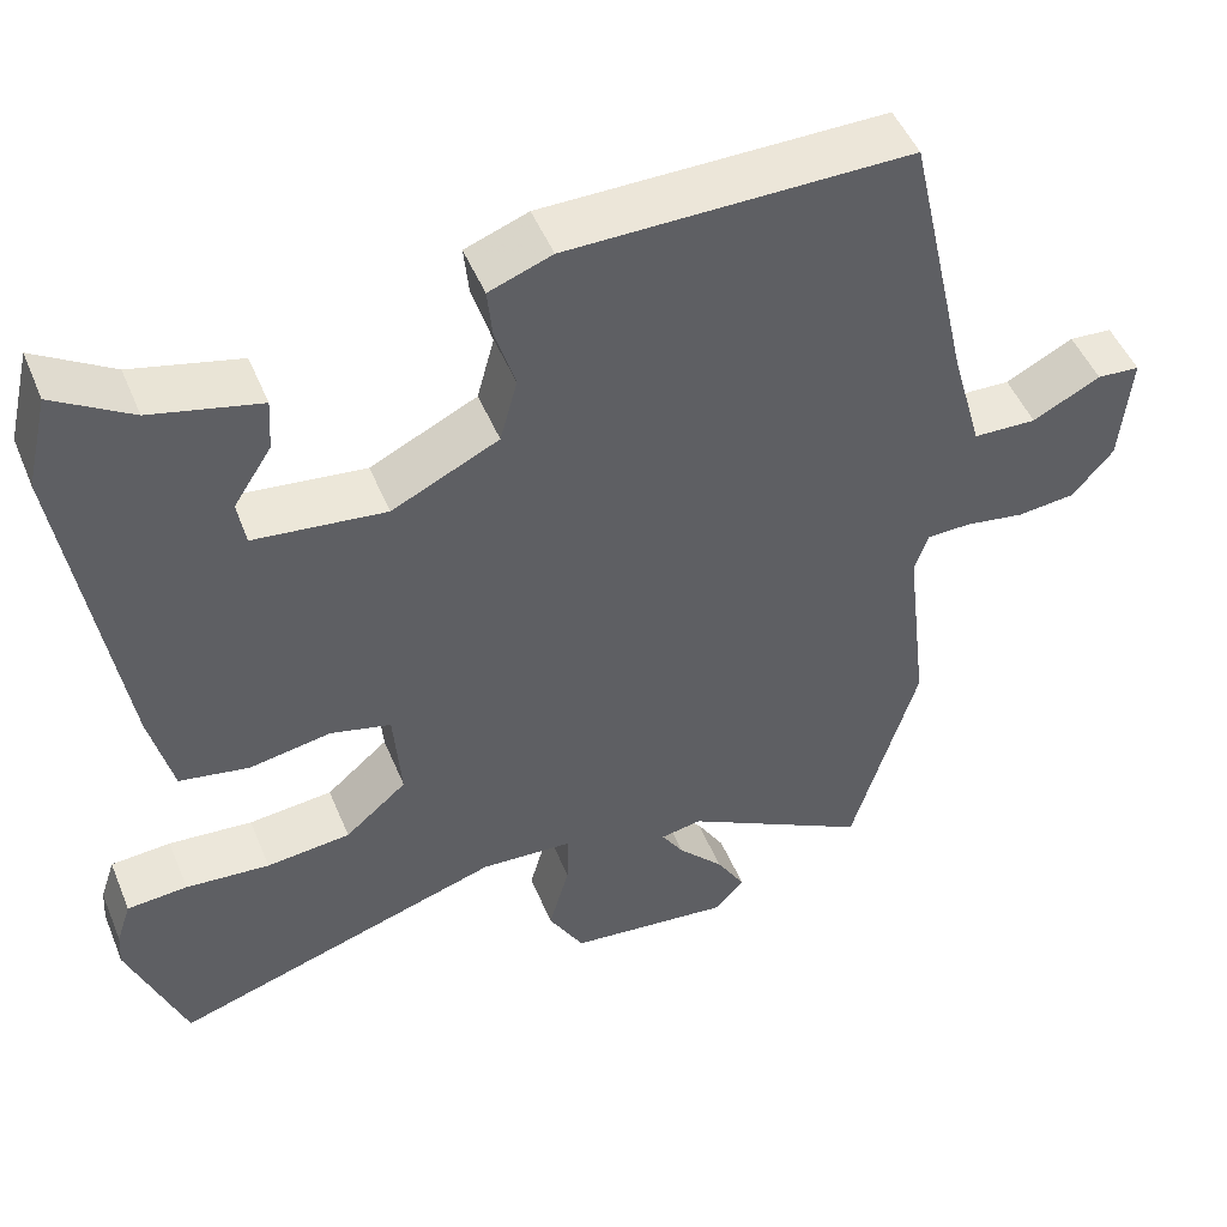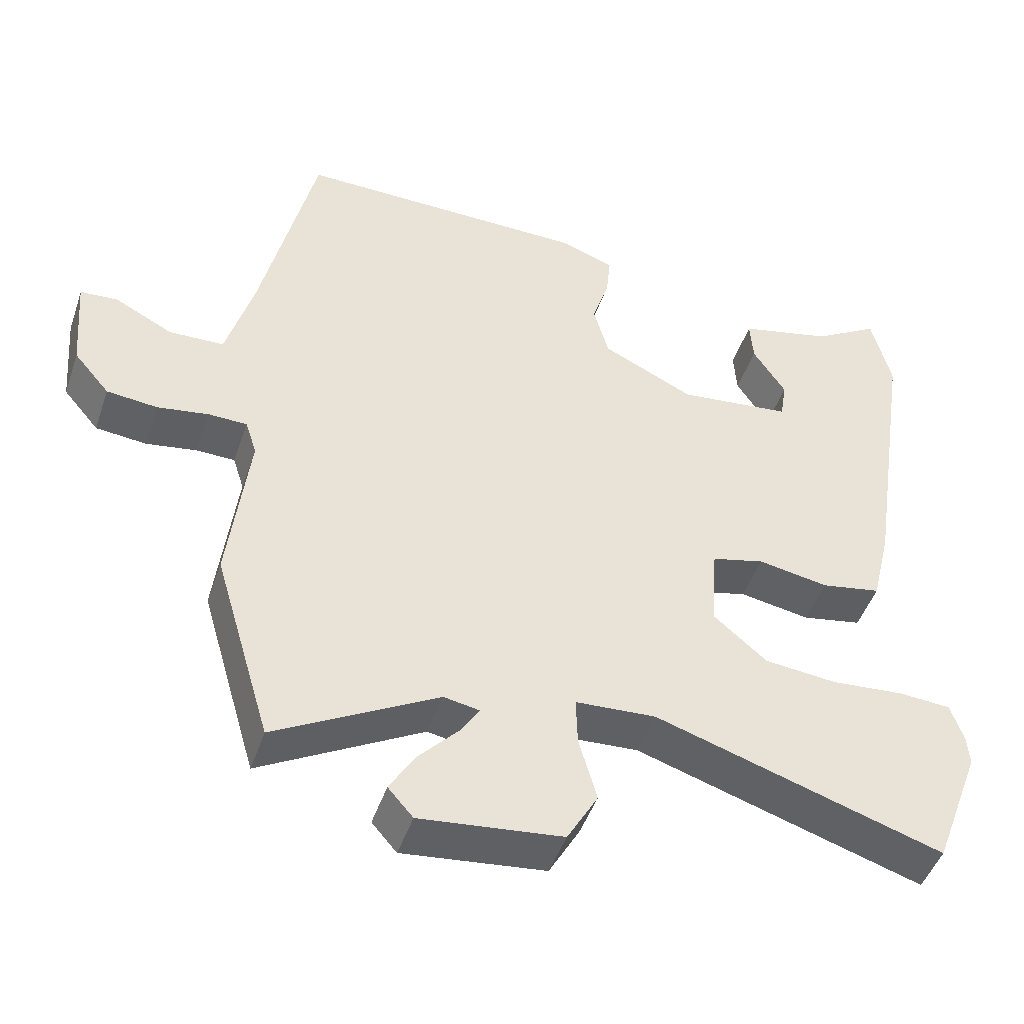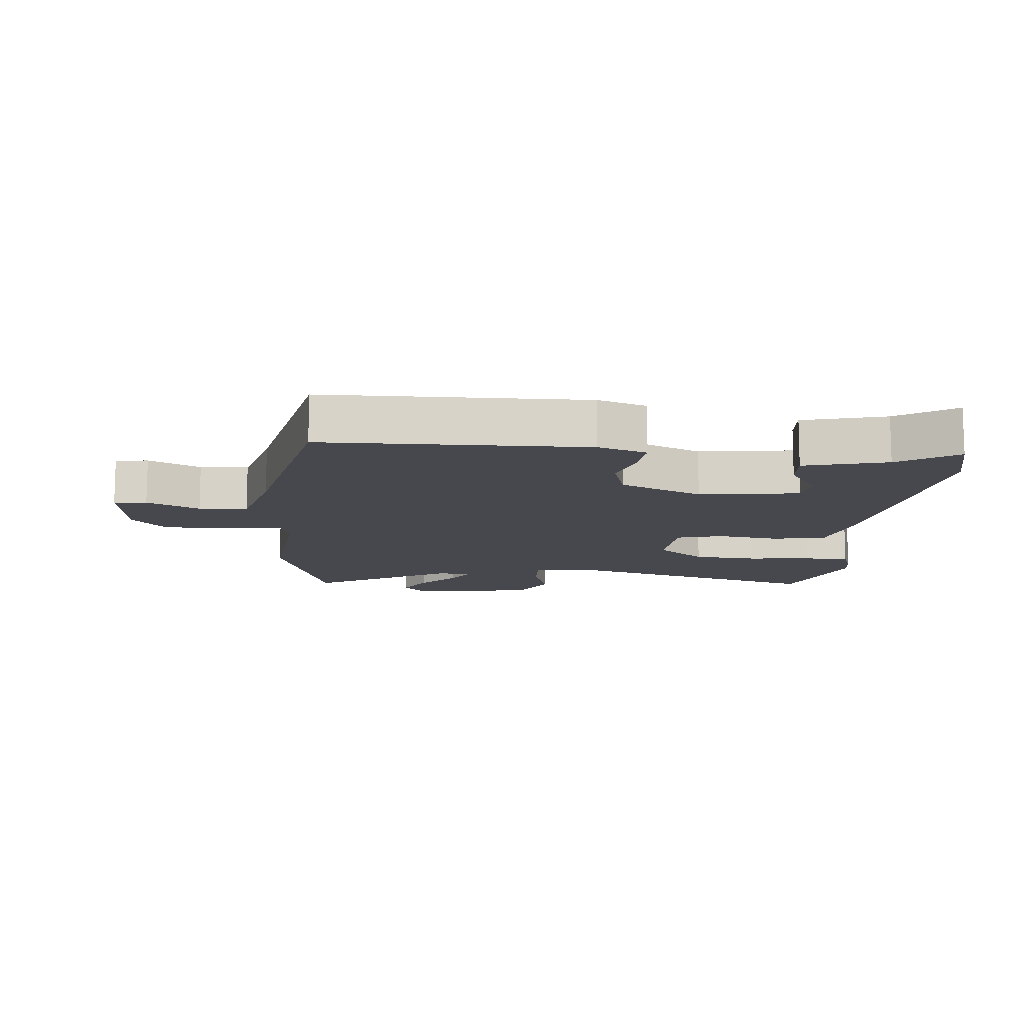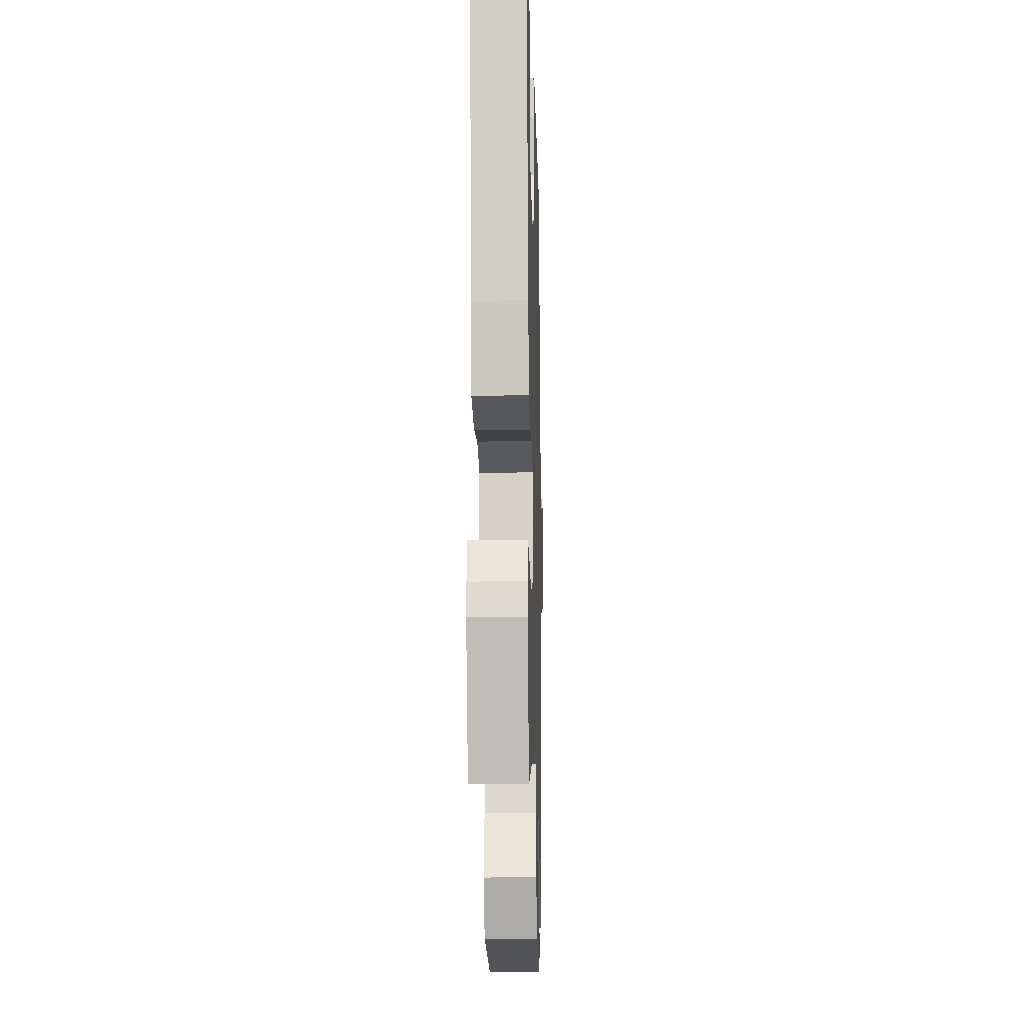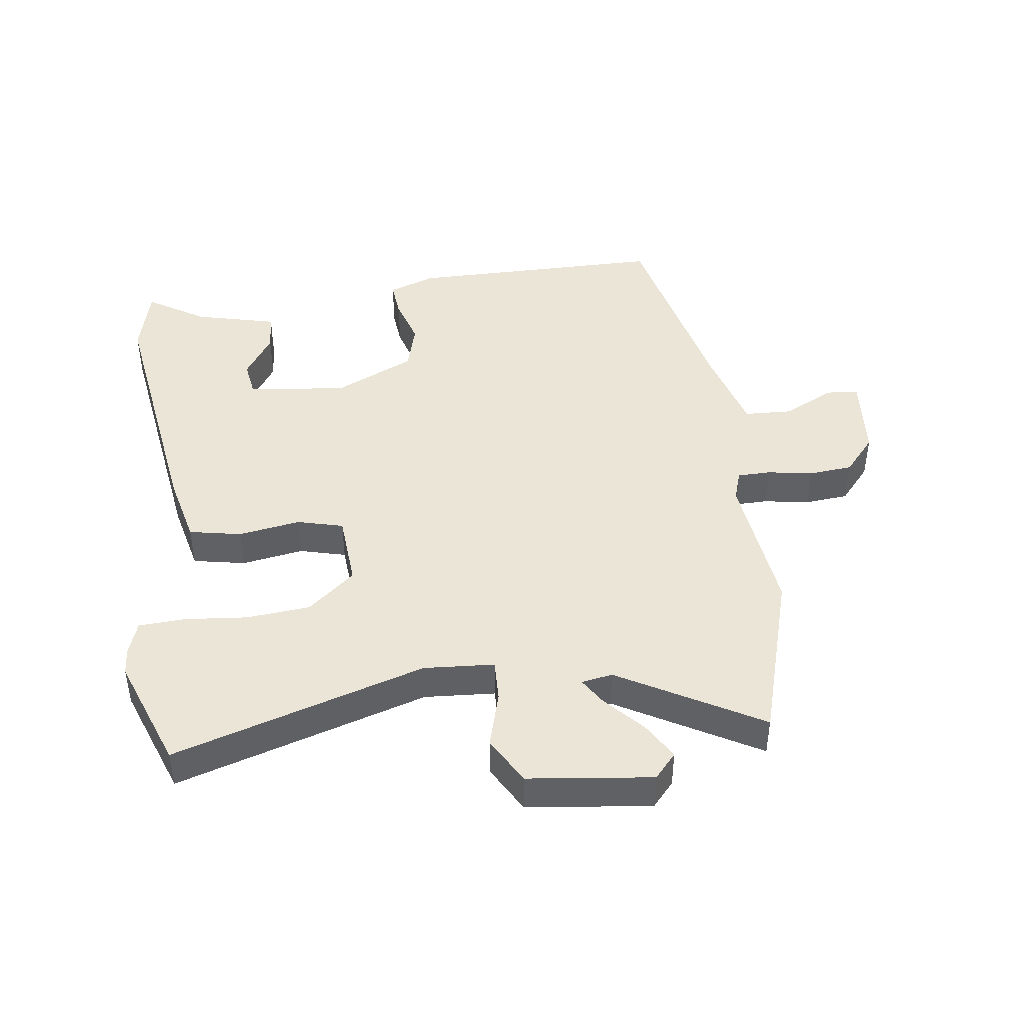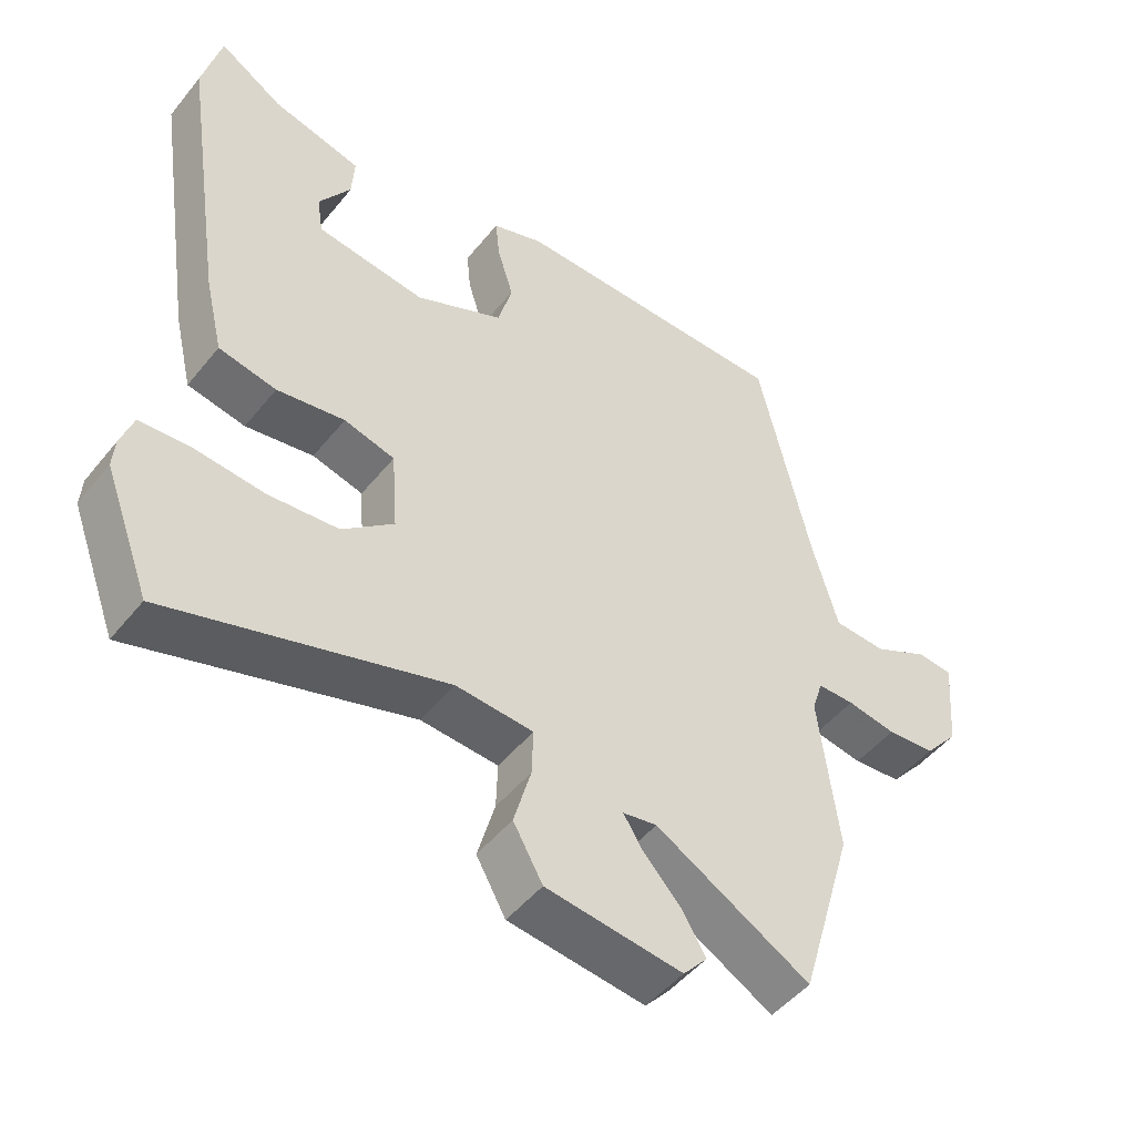
<metadata>
{"format":"obj","ext":"obj","renderer":"f3d","projection":"perspective","resolution":1024,"background":"white","views":[{"elev":49.3,"azim":157.9,"up":"+Z"},{"elev":-47.4,"azim":-18.6,"up":"+Z"},{"elev":-11.7,"azim":-4.0,"up":"+Y"},{"elev":-16.4,"azim":91.5,"up":"+Z"},{"elev":44.0,"azim":172.7,"up":"+Y"},{"elev":-49.1,"azim":142.8,"up":"+Z"}]}
</metadata>
<code>
v -0.46 0.07 0.546
v -0.047 0.07 0.544
v 0.029 0.07 0.516
v 0.023 0.07 0.455
v -0.001 0.07 0.377
v 0.02 0.07 0.299
v 0.149 0.07 0.237
v 0.308 0.07 0.256
v 0.317 0.07 0.313
v 0.271 0.07 0.385
v 0.267 0.07 0.448
v 0.398 0.07 0.48
v 0.491 0.07 0.538
v 0.518 0.07 0.425
v 0.454 0.07 0.008
v 0.427 0.07 -0.105
v 0.343 0.07 -0.121
v 0.244 0.07 -0.104
v 0.17 0.07 -0.123
v 0.161 0.07 -0.242
v 0.236 0.07 -0.306
v 0.338 0.07 -0.316
v 0.44 0.07 -0.307
v 0.513 0.07 -0.312
v 0.531 0.07 -0.366
v 0.534 0.07 -0.409
v 0.466 0.07 -0.589
v 0.064 0.07 -0.462
v -0.049 0.07 -0.469
v -0.047 0.07 -0.537
v -0.022 0.07 -0.627
v -0.065 0.07 -0.703
v -0.264 0.07 -0.726
v -0.299 0.07 -0.686
v -0.264 0.07 -0.627
v -0.208 0.07 -0.566
v -0.181 0.07 -0.523
v -0.231 0.07 -0.514
v -0.458 0.07 -0.642
v -0.538 0.07 -0.37
v -0.51 0.07 -0.135
v -0.526 0.07 -0.085
v -0.58 0.07 -0.084
v -0.652 0.07 -0.096
v -0.723 0.07 -0.089
v -0.773 0.07 -0.03
v -0.785 0.07 0.108
v -0.733 0.07 0.112
v -0.651 0.07 0.07
v -0.574 0.07 0.073
v -0.536 0.07 0.209
v -0.46 0 0.546
v -0.047 0 0.544
v 0.029 0 0.516
v 0.023 0 0.455
v -0.001 0 0.377
v 0.02 0 0.299
v 0.149 0 0.237
v 0.308 0 0.256
v 0.317 0 0.313
v 0.271 0 0.385
v 0.267 0 0.448
v 0.398 0 0.48
v 0.491 0 0.538
v 0.518 0 0.425
v 0.454 0 0.008
v 0.427 0 -0.105
v 0.343 0 -0.121
v 0.244 0 -0.104
v 0.17 0 -0.123
v 0.161 0 -0.242
v 0.236 0 -0.306
v 0.338 0 -0.316
v 0.44 0 -0.307
v 0.513 0 -0.312
v 0.531 0 -0.366
v 0.534 0 -0.409
v 0.466 0 -0.589
v 0.064 0 -0.462
v -0.049 0 -0.469
v -0.047 0 -0.537
v -0.022 0 -0.627
v -0.065 0 -0.703
v -0.264 0 -0.726
v -0.299 0 -0.686
v -0.264 0 -0.627
v -0.208 0 -0.566
v -0.181 0 -0.523
v -0.231 0 -0.514
v -0.458 0 -0.642
v -0.538 0 -0.37
v -0.51 0 -0.135
v -0.526 0 -0.085
v -0.58 0 -0.084
v -0.652 0 -0.096
v -0.723 0 -0.089
v -0.773 0 -0.03
v -0.785 0 0.108
v -0.733 0 0.112
v -0.651 0 0.07
v -0.574 0 0.073
v -0.536 0 0.209
f 46 47 48 49
f 46 49 50
f 43 44 45 46
f 42 43 46 50
f 41 42 50 51
f 38 39 40 41
f 37 38 41 51
f 33 34 35 36
f 33 36 37
f 30 31 32 33
f 29 30 33 37
f 25 26 27 28
f 25 28 29
f 22 23 24 25
f 21 22 25 29
f 20 21 29 37
f 15 16 17 18
f 15 18 19
f 12 13 14 15
f 12 15 19
f 9 10 11 12
f 8 9 12
f 8 12 19
f 7 8 19
f 6 7 19 20
f 2 3 4 5
f 6 20 37 51
f 5 6 51
f 1 2 5 51
f 100 99 98 97
f 101 100 97
f 97 96 95 94
f 101 97 94 93
f 102 101 93 92
f 92 91 90 89
f 102 92 89 88
f 87 86 85 84
f 88 87 84
f 84 83 82 81
f 88 84 81 80
f 79 78 77 76
f 80 79 76
f 76 75 74 73
f 80 76 73 72
f 88 80 72 71
f 69 68 67 66
f 70 69 66
f 66 65 64 63
f 70 66 63
f 63 62 61 60
f 63 60 59
f 70 63 59
f 70 59 58
f 71 70 58 57
f 56 55 54 53
f 102 88 71 57
f 102 57 56
f 102 56 53 52
f 1 52 53 2
f 2 53 54 3
f 3 54 55 4
f 4 55 56 5
f 5 56 57 6
f 6 57 58 7
f 7 58 59 8
f 8 59 60 9
f 9 60 61 10
f 10 61 62 11
f 11 62 63 12
f 12 63 64 13
f 13 64 65 14
f 14 65 66 15
f 15 66 67 16
f 16 67 68 17
f 17 68 69 18
f 18 69 70 19
f 19 70 71 20
f 20 71 72 21
f 21 72 73 22
f 22 73 74 23
f 23 74 75 24
f 24 75 76 25
f 25 76 77 26
f 26 77 78 27
f 27 78 79 28
f 28 79 80 29
f 29 80 81 30
f 30 81 82 31
f 31 82 83 32
f 32 83 84 33
f 33 84 85 34
f 34 85 86 35
f 35 86 87 36
f 36 87 88 37
f 37 88 89 38
f 38 89 90 39
f 39 90 91 40
f 40 91 92 41
f 41 92 93 42
f 42 93 94 43
f 43 94 95 44
f 44 95 96 45
f 45 96 97 46
f 46 97 98 47
f 47 98 99 48
f 48 99 100 49
f 49 100 101 50
f 50 101 102 51
f 51 102 52 1

</code>
